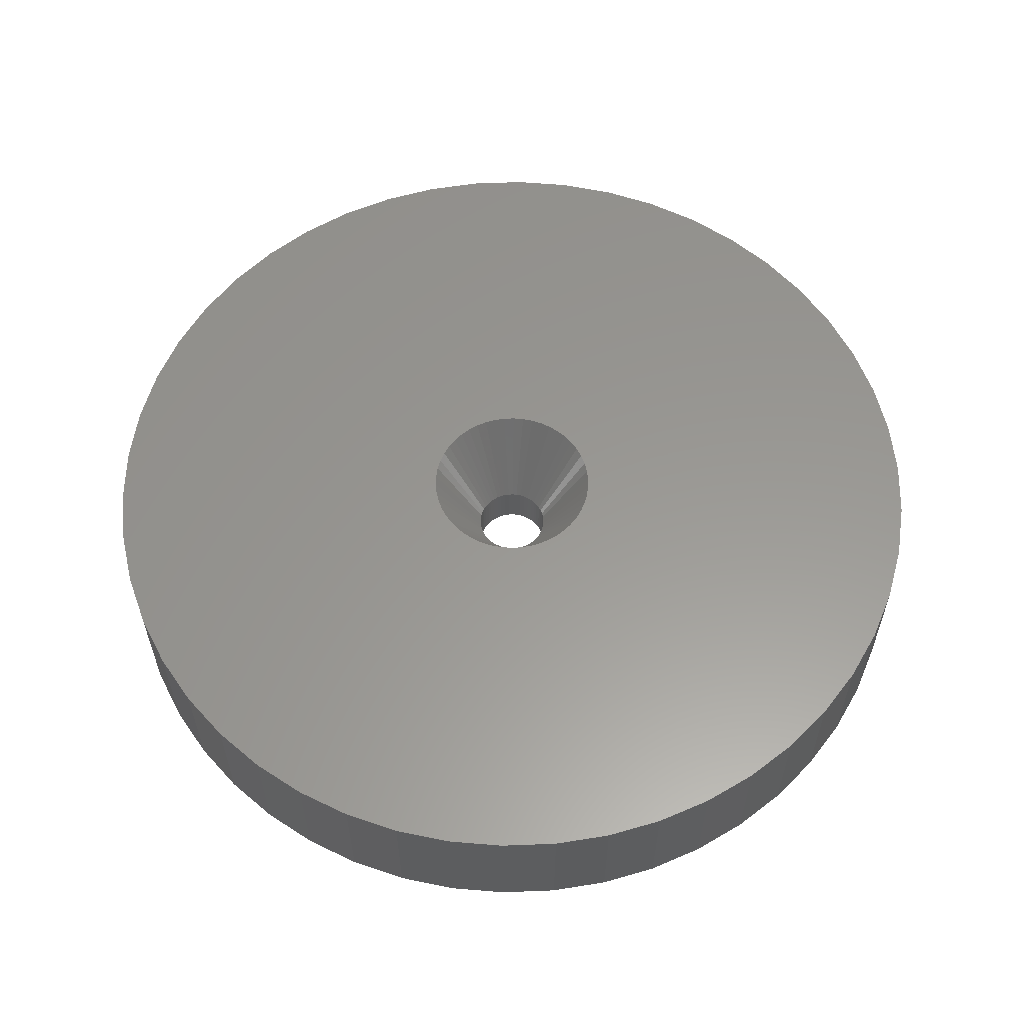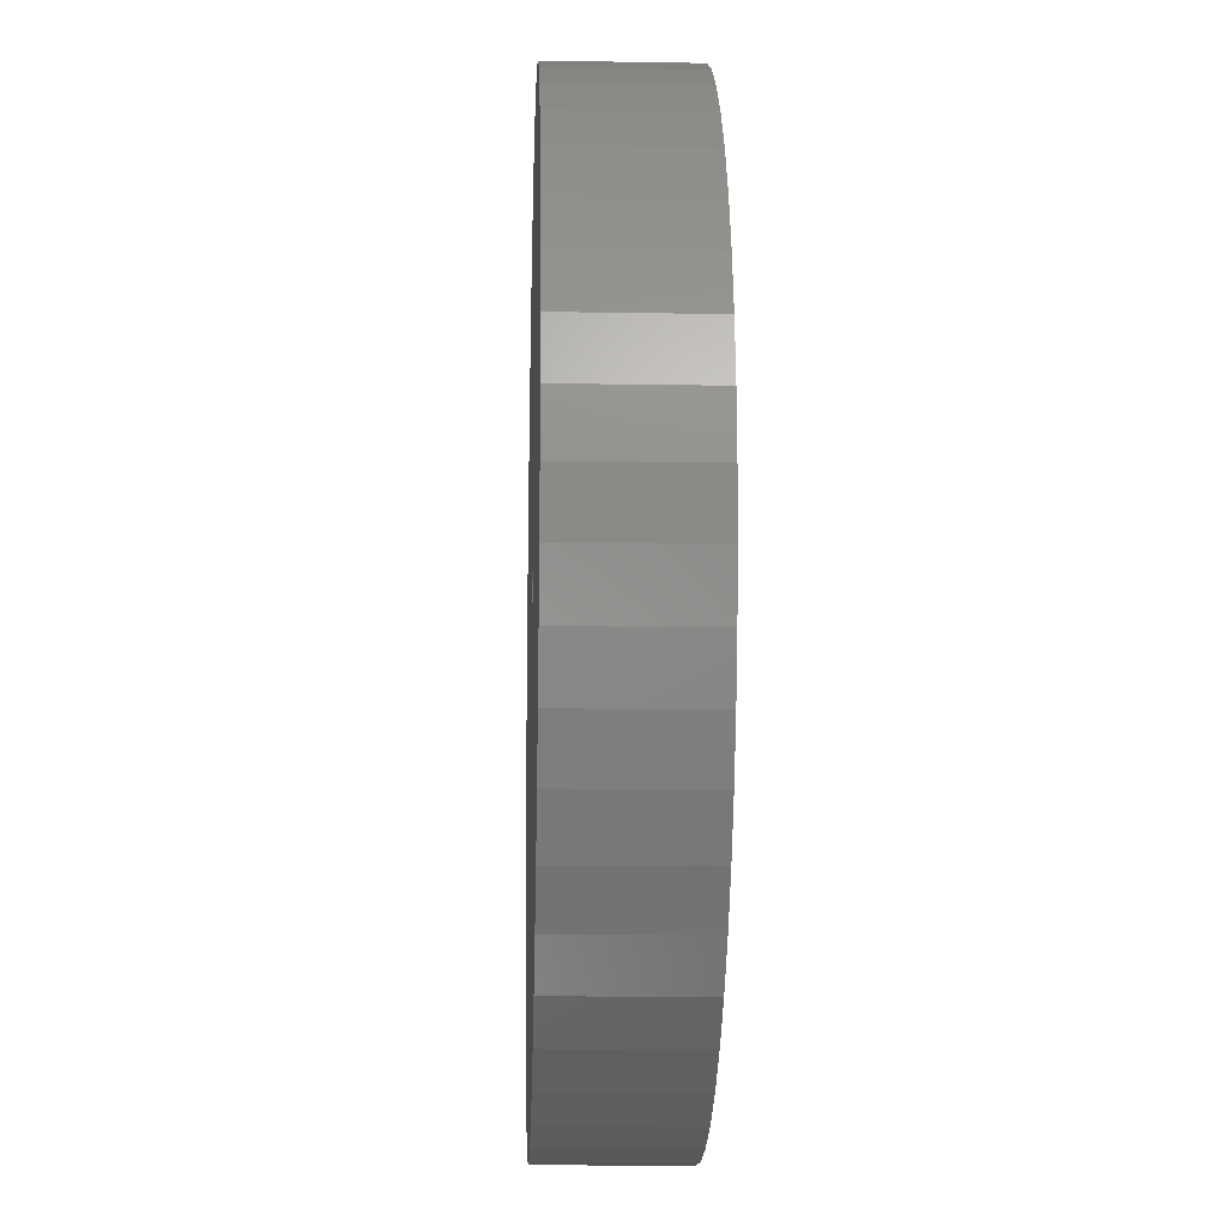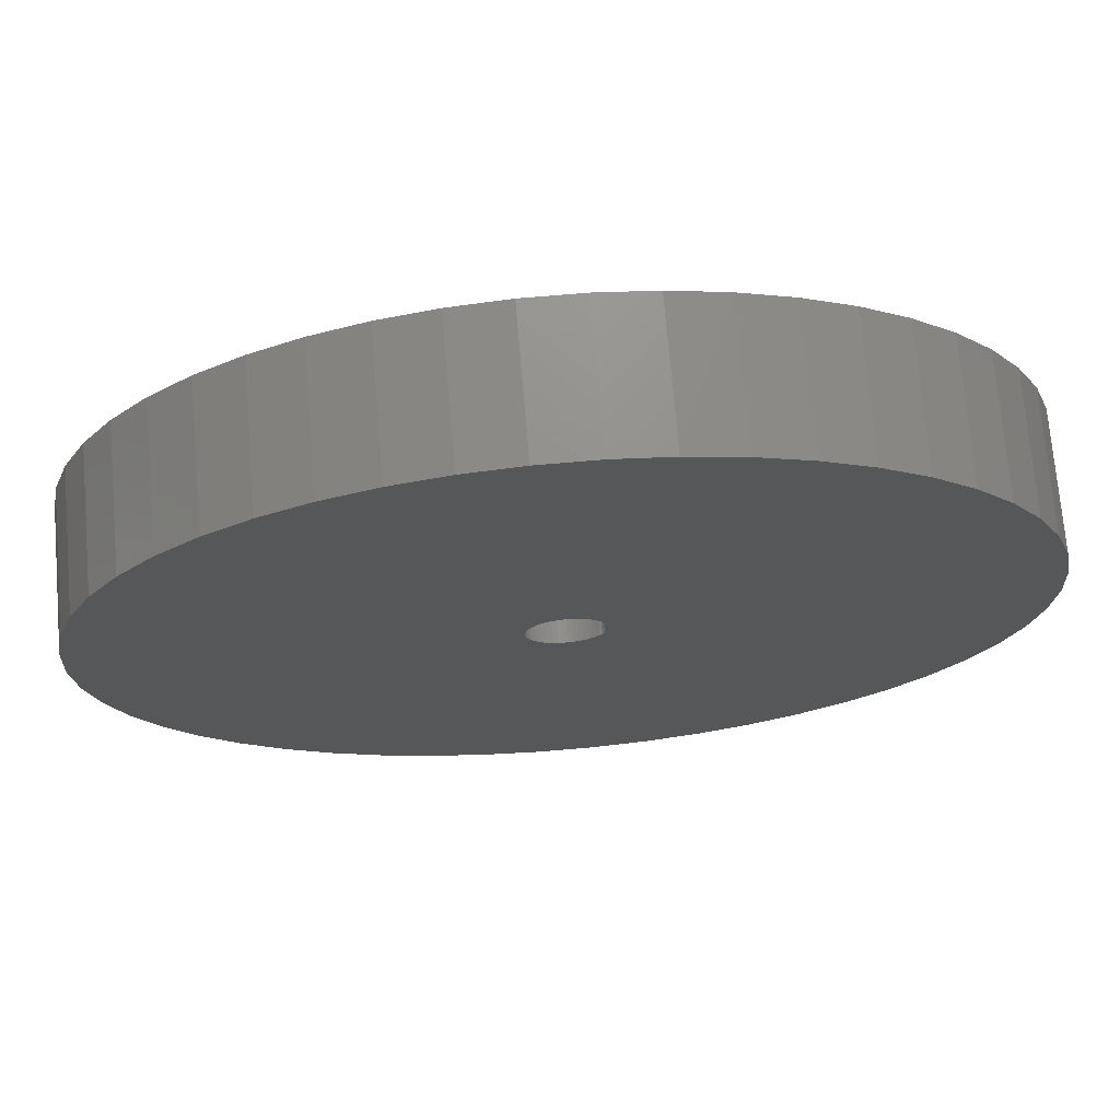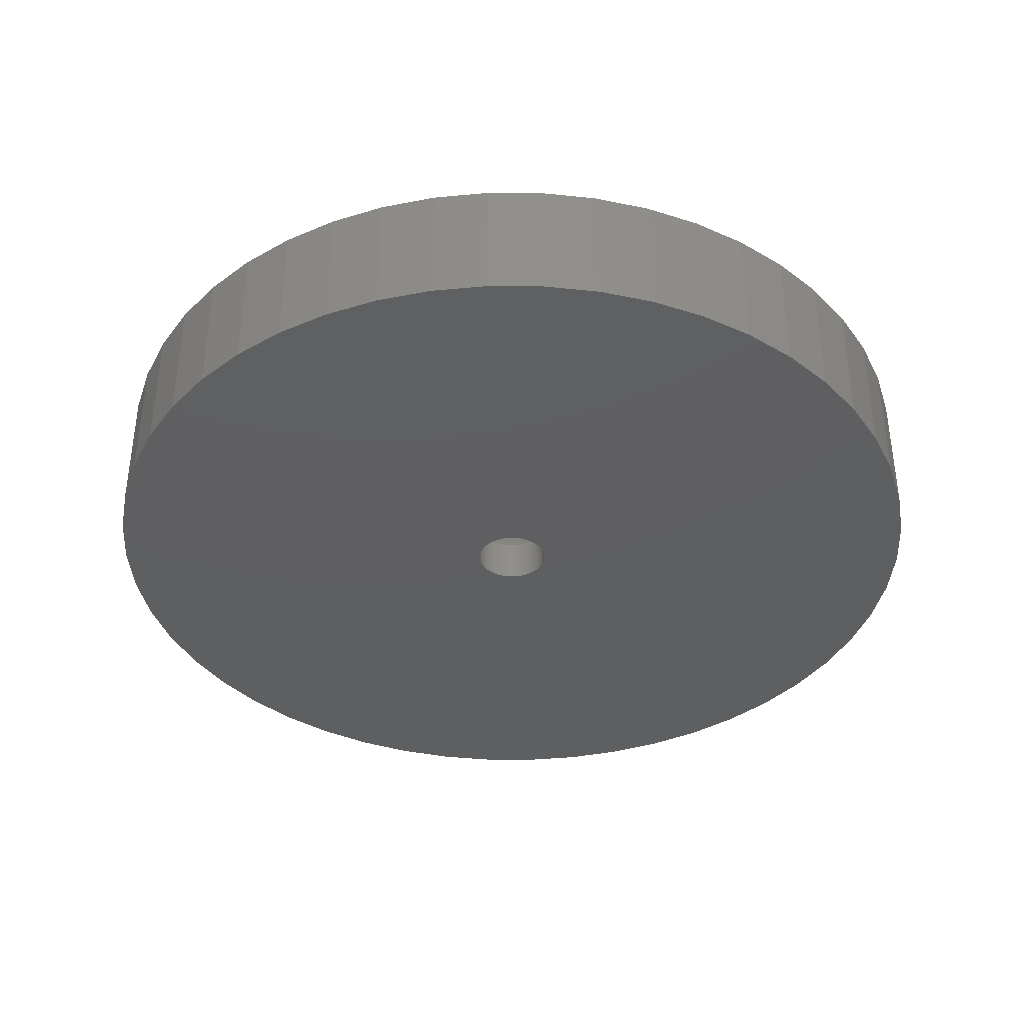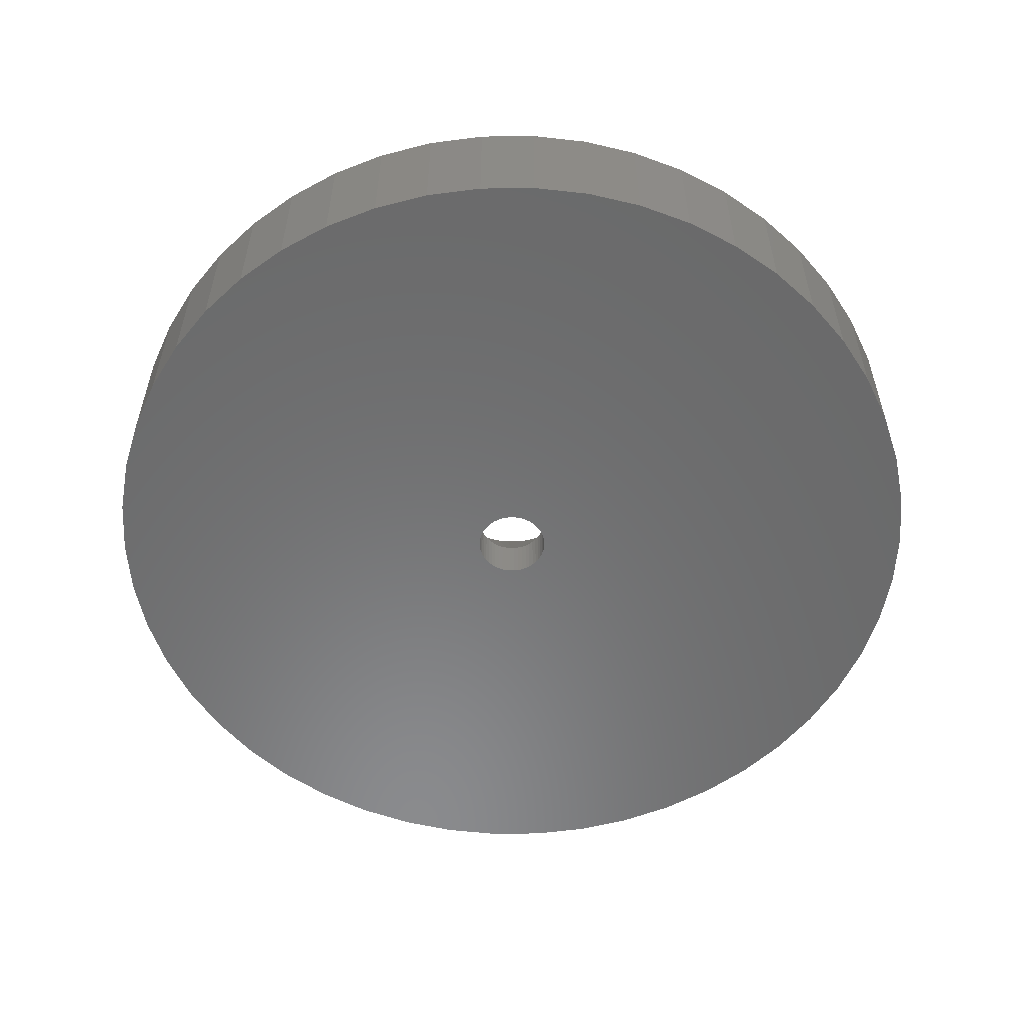
<metadata>
{"format":"stl","ext":"stl","renderer":"f3d","projection":"perspective","resolution":1024,"background":"white","views":[{"elev":58.8,"azim":98.5,"up":"+Z"},{"elev":-13.3,"azim":-92.2,"up":"+Y"},{"elev":72.3,"azim":175.1,"up":"+Y"},{"elev":-38.3,"azim":-137.2,"up":"+Z"},{"elev":-56.5,"azim":-136.2,"up":"+Z"}]}
</metadata>
<code>
# stl→obj: 250 verts, 500 faces
v 30 0 0
v 29.76 3.76 -9
v 29.76 3.76 0
v 30 0 -9
v -30 0 -9
v -29.76 3.76 0
v -29.76 3.76 -9
v -30 0 0
v 1.884 29.94 -9
v -1.884 29.94 0
v 1.884 29.94 0
v -1.884 29.94 -9
v -1.884 -29.94 -9
v 1.884 -29.94 0
v -1.884 -29.94 0
v 1.884 -29.94 -9
v 21.87 20.54 -9
v 19.12 23.12 0
v 21.87 20.54 0
v 19.12 23.12 -9
v -19.12 23.12 -9
v -21.87 20.54 0
v -19.12 23.12 0
v -21.87 20.54 -9
v -9.271 28.53 -9
v -12.77 27.14 0
v -9.271 28.53 0
v -12.77 27.14 -9
v 27.89 11.04 0
v 26.29 14.45 -9
v 26.29 14.45 0
v 27.89 11.04 -9
v 24.27 17.63 -9
v 24.27 17.63 0
v 12.77 27.14 -9
v 9.271 28.53 0
v 12.77 27.14 0
v 9.271 28.53 -9
v 5.621 29.47 0
v 5.621 29.47 -9
v 16.07 25.33 0
v 16.07 25.33 -9
v -27.89 11.04 -9
v -26.29 14.45 0
v -26.29 14.45 -9
v -27.89 11.04 0
v -24.27 17.63 -9
v -24.27 17.63 0
v -29.06 7.461 -9
v -29.06 7.461 0
v -16.07 25.33 0
v -16.07 25.33 -9
v -5.621 29.47 -9
v -5.621 29.47 0
v 5.621 -29.47 0
v 5.621 -29.47 -9
v 9.271 -28.53 -9
v 12.77 -27.14 0
v 9.271 -28.53 0
v 12.77 -27.14 -9
v 29.06 7.461 0
v 29.06 7.461 -9
v 5.9 0 0
v 5.853 0.7395 0
v 29.76 -3.76 0
v 5.715 1.467 0
v 5.853 -0.7395 0
v 5.486 2.172 0
v 29.06 -7.461 0
v 5.17 2.842 0
v 5.715 -1.467 0
v 4.773 3.468 0
v 27.89 -11.04 0
v 4.301 4.039 0
v 5.486 -2.172 0
v 3.761 4.546 0
v 26.29 -14.45 0
v 3.161 4.982 0
v 5.17 -2.842 0
v 2.512 5.338 0
v 24.27 -17.63 0
v 4.773 -3.468 0
v 1.823 5.611 0
v 1.106 5.795 0
v 0.3705 5.888 0
v -0.3705 5.888 0
v -1.106 5.795 0
v -1.823 5.611 0
v -2.512 5.338 0
v -3.161 4.982 0
v -3.761 4.546 0
v -4.301 4.039 0
v -4.773 3.468 0
v 21.87 -20.54 0
v 4.301 -4.039 0
v 19.12 -23.12 0
v 3.761 -4.546 0
v 16.07 -25.33 0
v 3.161 -4.982 0
v 2.512 -5.338 0
v 1.823 -5.611 0
v 1.106 -5.795 0
v 0.3705 -5.888 0
v -0.3705 -5.888 0
v -1.106 -5.795 0
v -5.621 -29.47 0
v -1.823 -5.611 0
v -9.271 -28.53 0
v -2.512 -5.338 0
v -12.77 -27.14 0
v -3.161 -4.982 0
v -16.07 -25.33 0
v -3.761 -4.546 0
v -19.12 -23.12 0
v -4.301 -4.039 0
v -21.87 -20.54 0
v -4.773 -3.468 0
v -24.27 -17.63 0
v -5.17 -2.842 0
v -26.29 -14.45 0
v -5.486 -2.172 0
v -27.89 -11.04 0
v -5.715 -1.467 0
v -29.06 -7.461 0
v -5.853 -0.7395 0
v -29.76 -3.76 0
v -5.9 0 0
v -5.17 2.842 0
v -5.486 2.172 0
v -5.715 1.467 0
v -5.853 0.7395 0
v 29.76 -3.76 -9
v 24.27 -17.63 -9
v 21.87 -20.54 -9
v 29.06 -7.461 -9
v 27.89 -11.04 -9
v -21.87 -20.54 -9
v -19.12 -23.12 -9
v -26.29 -14.45 -9
v -27.89 -11.04 -9
v -24.27 -17.63 -9
v 2.5 0 -9
v 2.48 -0.3133 -9
v 2.421 -0.6217 -9
v 2.48 0.3133 -9
v 2.324 -0.9203 -9
v 26.29 -14.45 -9
v 2.191 -1.204 -9
v 2.421 0.6217 -9
v 2.023 -1.469 -9
v 1.822 -1.711 -9
v 19.12 -23.12 -9
v 2.324 0.9203 -9
v 1.594 -1.926 -9
v 16.07 -25.33 -9
v 1.34 -2.111 -9
v 2.191 1.204 -9
v 1.064 -2.262 -9
v 0.7725 -2.378 -9
v 2.023 1.469 -9
v 0.4685 -2.456 -9
v 0.157 -2.495 -9
v -0.157 -2.495 -9
v -0.4685 -2.456 -9
v -5.621 -29.47 -9
v -0.7725 -2.378 -9
v -9.271 -28.53 -9
v -1.064 -2.262 -9
v -12.77 -27.14 -9
v -1.34 -2.111 -9
v -16.07 -25.33 -9
v -1.594 -1.926 -9
v -1.822 -1.711 -9
v -2.023 -1.469 -9
v 1.822 1.711 -9
v 1.594 1.926 -9
v 1.34 2.111 -9
v 1.064 2.262 -9
v 0.7725 2.378 -9
v 0.4685 2.456 -9
v 0.157 2.495 -9
v -0.157 2.495 -9
v -0.4685 2.456 -9
v -0.7725 2.378 -9
v -1.064 2.262 -9
v -1.34 2.111 -9
v -1.594 1.926 -9
v -1.822 1.711 -9
v -2.023 1.469 -9
v -2.191 1.204 -9
v -2.324 0.9203 -9
v -2.421 0.6217 -9
v -2.48 0.3133 -9
v -2.5 0 -9
v -2.191 -1.204 -9
v -2.324 -0.9203 -9
v -2.421 -0.6217 -9
v -29.06 -7.461 -9
v -2.48 -0.3133 -9
v -29.76 -3.76 -9
v 0.4685 -2.456 -5.9
v 0.157 -2.495 -5.9
v 2.5 0 -5.9
v 2.48 0.3133 -5.9
v 2.48 -0.3133 -5.9
v -2.48 -0.3133 -5.9
v -0.157 2.495 -5.9
v -0.4685 2.456 -5.9
v 2.324 -0.9203 -5.9
v 1.822 -1.711 -5.9
v 1.064 -2.262 -5.9
v 0.7725 -2.378 -5.9
v -1.594 -1.926 -5.9
v -2.5 0 -5.9
v 2.421 -0.6217 -5.9
v 1.594 -1.926 -5.9
v -1.064 -2.262 -5.9
v -0.7725 -2.378 -5.9
v -0.157 -2.495 -5.9
v 1.594 1.926 -5.9
v 1.34 2.111 -5.9
v -1.064 2.262 -5.9
v -0.7725 2.378 -5.9
v -2.023 1.469 -5.9
v -1.822 1.711 -5.9
v -2.48 0.3133 -5.9
v 2.191 -1.204 -5.9
v 1.34 -2.111 -5.9
v -2.324 -0.9203 -5.9
v -1.34 -2.111 -5.9
v -0.4685 -2.456 -5.9
v 0.157 2.495 -5.9
v 2.324 0.9203 -5.9
v 2.191 1.204 -5.9
v -1.594 1.926 -5.9
v -2.191 1.204 -5.9
v -2.421 0.6217 -5.9
v -2.324 0.9203 -5.9
v 2.023 -1.469 -5.9
v -1.822 -1.711 -5.9
v -2.023 -1.469 -5.9
v -2.421 -0.6217 -5.9
v 1.064 2.262 -5.9
v 0.7725 2.378 -5.9
v 0.4685 2.456 -5.9
v 1.822 1.711 -5.9
v -1.34 2.111 -5.9
v -2.191 -1.204 -5.9
v 2.023 1.469 -5.9
v 2.421 0.6217 -5.9
f 1 2 3
f 2 1 4
f 5 6 7
f 6 5 8
f 9 10 11
f 10 9 12
f 13 14 15
f 14 13 16
f 17 18 19
f 18 17 20
f 21 22 23
f 22 21 24
f 25 26 27
f 26 25 28
f 29 30 31
f 30 29 32
f 31 33 34
f 33 31 30
f 35 36 37
f 36 35 38
f 38 39 36
f 39 38 40
f 20 41 18
f 41 20 42
f 43 44 45
f 44 43 46
f 47 22 24
f 22 47 48
f 49 46 43
f 46 49 50
f 28 51 26
f 51 28 52
f 53 27 54
f 27 53 25
f 16 55 14
f 55 16 56
f 57 58 59
f 58 57 60
f 61 32 29
f 32 61 62
f 3 62 61
f 62 3 2
f 34 17 19
f 17 34 33
f 40 11 39
f 11 40 9
f 42 37 41
f 37 42 35
f 45 48 47
f 48 45 44
f 7 50 49
f 50 7 6
f 63 1 3
f 64 3 61
f 1 63 65
f 66 61 29
f 67 65 63
f 68 29 31
f 65 67 69
f 70 31 34
f 71 69 67
f 72 34 19
f 69 71 73
f 74 19 18
f 75 73 71
f 76 18 41
f 73 75 77
f 78 41 37
f 79 77 75
f 80 37 36
f 77 79 81
f 82 81 79
f 3 64 63
f 61 66 64
f 83 36 39
f 29 68 66
f 31 70 68
f 34 72 70
f 19 74 72
f 18 76 74
f 41 78 76
f 37 80 78
f 84 39 11
f 36 83 80
f 39 84 83
f 11 85 84
f 11 86 85
f 10 86 11
f 86 10 87
f 54 87 10
f 87 54 88
f 27 88 54
f 88 27 89
f 26 89 27
f 89 26 90
f 51 90 26
f 90 51 91
f 23 91 51
f 91 23 92
f 22 92 23
f 92 22 93
f 48 93 22
f 81 82 94
f 95 94 82
f 94 95 96
f 97 96 95
f 96 97 98
f 99 98 97
f 98 99 58
f 100 58 99
f 58 100 59
f 101 59 100
f 59 101 55
f 102 55 101
f 55 102 14
f 103 14 102
f 104 14 103
f 15 104 105
f 106 105 107
f 104 15 14
f 108 107 109
f 110 109 111
f 112 111 113
f 114 113 115
f 116 115 117
f 118 117 119
f 120 119 121
f 105 106 15
f 122 121 123
f 124 123 125
f 126 125 127
f 93 48 128
f 107 108 106
f 44 128 48
f 109 110 108
f 128 44 129
f 111 112 110
f 46 129 44
f 113 114 112
f 129 46 130
f 115 116 114
f 50 130 46
f 117 118 116
f 130 50 131
f 119 120 118
f 6 131 50
f 121 122 120
f 131 6 127
f 123 124 122
f 8 127 6
f 125 126 124
f 127 8 126
f 52 23 51
f 23 52 21
f 12 54 10
f 54 12 53
f 65 4 1
f 4 65 132
f 94 133 81
f 133 94 134
f 73 135 69
f 135 73 136
f 69 132 65
f 132 69 135
f 137 114 116
f 114 137 138
f 139 122 140
f 122 139 120
f 137 118 141
f 118 137 116
f 142 4 132
f 143 132 135
f 4 142 2
f 144 135 136
f 145 2 142
f 146 136 147
f 2 145 62
f 148 147 133
f 149 62 145
f 150 133 134
f 62 149 32
f 151 134 152
f 153 32 149
f 154 152 155
f 32 153 30
f 156 155 60
f 157 30 153
f 158 60 57
f 30 157 33
f 159 57 56
f 160 33 157
f 33 160 17
f 132 143 142
f 135 144 143
f 136 146 144
f 147 148 146
f 133 150 148
f 161 56 16
f 134 151 150
f 152 154 151
f 155 156 154
f 60 158 156
f 57 159 158
f 56 161 159
f 16 162 161
f 16 163 162
f 13 163 16
f 163 13 164
f 165 164 13
f 164 165 166
f 167 166 165
f 166 167 168
f 169 168 167
f 168 169 170
f 171 170 169
f 170 171 172
f 138 172 171
f 172 138 173
f 137 173 138
f 173 137 174
f 175 17 160
f 17 175 20
f 176 20 175
f 20 176 42
f 177 42 176
f 42 177 35
f 178 35 177
f 35 178 38
f 179 38 178
f 38 179 40
f 180 40 179
f 40 180 9
f 181 9 180
f 182 9 181
f 12 182 183
f 53 183 184
f 25 184 185
f 28 185 186
f 52 186 187
f 21 187 188
f 182 12 9
f 24 188 189
f 47 189 190
f 45 190 191
f 43 191 192
f 49 192 193
f 7 193 194
f 141 174 137
f 183 53 12
f 174 141 195
f 184 25 53
f 139 195 141
f 185 28 25
f 195 139 196
f 186 52 28
f 140 196 139
f 187 21 52
f 196 140 197
f 188 24 21
f 198 197 140
f 189 47 24
f 197 198 199
f 190 45 47
f 200 199 198
f 191 43 45
f 199 200 194
f 192 49 43
f 5 194 200
f 193 7 49
f 194 5 7
f 60 98 58
f 98 60 155
f 81 147 77
f 147 81 133
f 167 106 108
f 106 167 165
f 140 124 198
f 124 140 122
f 56 59 55
f 59 56 57
f 77 136 73
f 136 77 147
f 165 15 106
f 15 165 13
f 141 120 139
f 120 141 118
f 198 126 200
f 126 198 124
f 200 8 5
f 8 200 126
f 152 94 96
f 94 152 134
f 155 96 98
f 96 155 152
f 171 110 112
f 110 171 169
f 169 108 110
f 108 169 167
f 138 112 114
f 112 138 171
f 103 201 202
f 63 64 203
f 203 64 204
f 67 203 205
f 123 206 125
f 207 86 208
f 75 71 209
f 95 82 210
f 100 99 211
f 100 211 212
f 111 213 113
f 125 214 127
f 71 67 205
f 67 63 203
f 71 215 209
f 101 100 212
f 101 212 201
f 95 210 216
f 113 213 115
f 109 217 111
f 107 218 109
f 202 104 103
f 104 202 219
f 76 78 220
f 220 78 221
f 222 89 90
f 222 223 89
f 223 88 89
f 224 225 93
f 226 130 131
f 71 205 215
f 82 79 227
f 102 101 201
f 102 201 103
f 99 97 216
f 97 95 216
f 99 216 228
f 99 228 211
f 119 229 121
f 217 230 111
f 105 231 107
f 104 231 105
f 207 85 86
f 85 207 232
f 74 76 220
f 233 70 234
f 64 66 204
f 223 208 88
f 225 235 92
f 235 91 92
f 235 90 91
f 225 92 93
f 236 93 128
f 237 238 130
f 226 237 130
f 214 131 127
f 214 226 131
f 79 209 227
f 79 75 209
f 82 227 239
f 82 239 210
f 240 241 117
f 121 229 123
f 229 242 123
f 242 206 123
f 218 217 109
f 231 218 107
f 78 80 243
f 243 80 244
f 245 84 85
f 72 74 246
f 66 68 233
f 208 87 88
f 208 86 87
f 235 247 90
f 247 222 90
f 238 236 128
f 206 214 125
f 213 240 115
f 115 240 117
f 241 248 117
f 117 248 119
f 248 229 119
f 230 213 111
f 104 219 231
f 221 78 243
f 80 83 244
f 83 84 245
f 244 83 245
f 246 74 220
f 70 72 234
f 249 72 246
f 68 70 233
f 250 66 233
f 204 66 250
f 236 224 93
f 238 129 130
f 238 128 129
f 245 85 232
f 234 72 249
f 153 234 157
f 234 153 233
f 157 249 160
f 249 157 234
f 180 244 245
f 244 180 179
f 179 243 244
f 243 179 178
f 185 223 222
f 223 185 184
f 238 190 236
f 190 238 191
f 143 203 142
f 203 143 205
f 176 246 220
f 246 176 175
f 181 245 232
f 245 181 180
f 178 221 243
f 221 178 177
f 214 193 226
f 193 214 194
f 224 188 225
f 188 224 189
f 183 207 208
f 207 183 182
f 188 235 225
f 235 188 187
f 148 209 146
f 209 148 227
f 172 240 213
f 240 172 173
f 248 196 229
f 196 248 195
f 156 211 228
f 211 156 158
f 145 250 149
f 250 145 204
f 149 233 153
f 233 149 250
f 160 246 175
f 246 160 249
f 182 232 207
f 232 182 181
f 177 220 221
f 220 177 176
f 237 191 238
f 191 237 192
f 226 192 237
f 192 226 193
f 236 189 224
f 189 236 190
f 184 208 223
f 208 184 183
f 187 247 235
f 247 187 186
f 186 222 247
f 222 186 185
f 142 204 145
f 204 142 203
f 146 215 144
f 215 146 209
f 162 219 202
f 219 162 163
f 241 195 248
f 195 241 174
f 161 202 201
f 202 161 162
f 144 205 143
f 205 144 215
f 168 230 217
f 230 168 170
f 164 218 231
f 218 164 166
f 229 197 242
f 197 229 196
f 242 199 206
f 199 242 197
f 206 194 214
f 194 206 199
f 240 174 241
f 174 240 173
f 158 212 211
f 212 158 159
f 159 201 212
f 201 159 161
f 151 216 210
f 216 151 154
f 150 227 148
f 227 150 239
f 151 239 150
f 239 151 210
f 163 231 219
f 231 163 164
f 154 228 216
f 228 154 156
f 170 213 230
f 213 170 172
f 166 217 218
f 217 166 168

</code>
